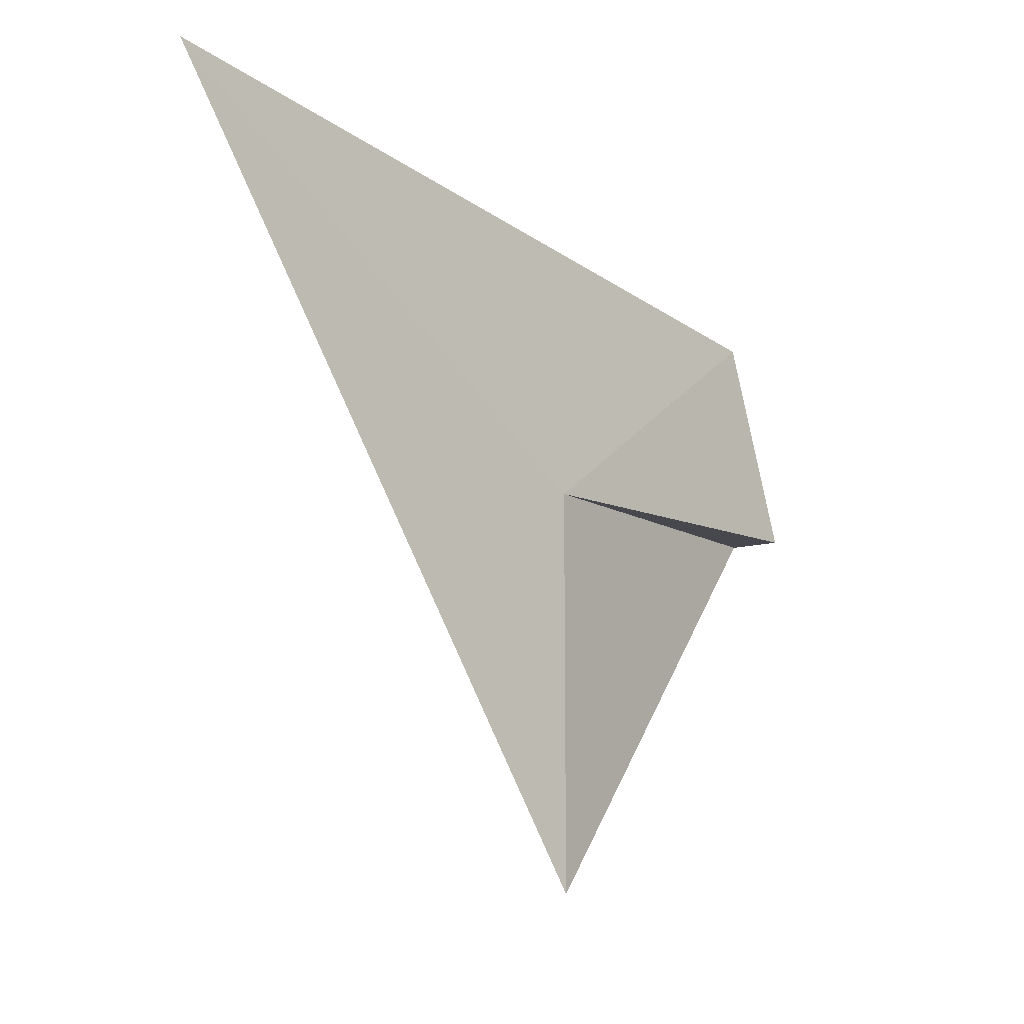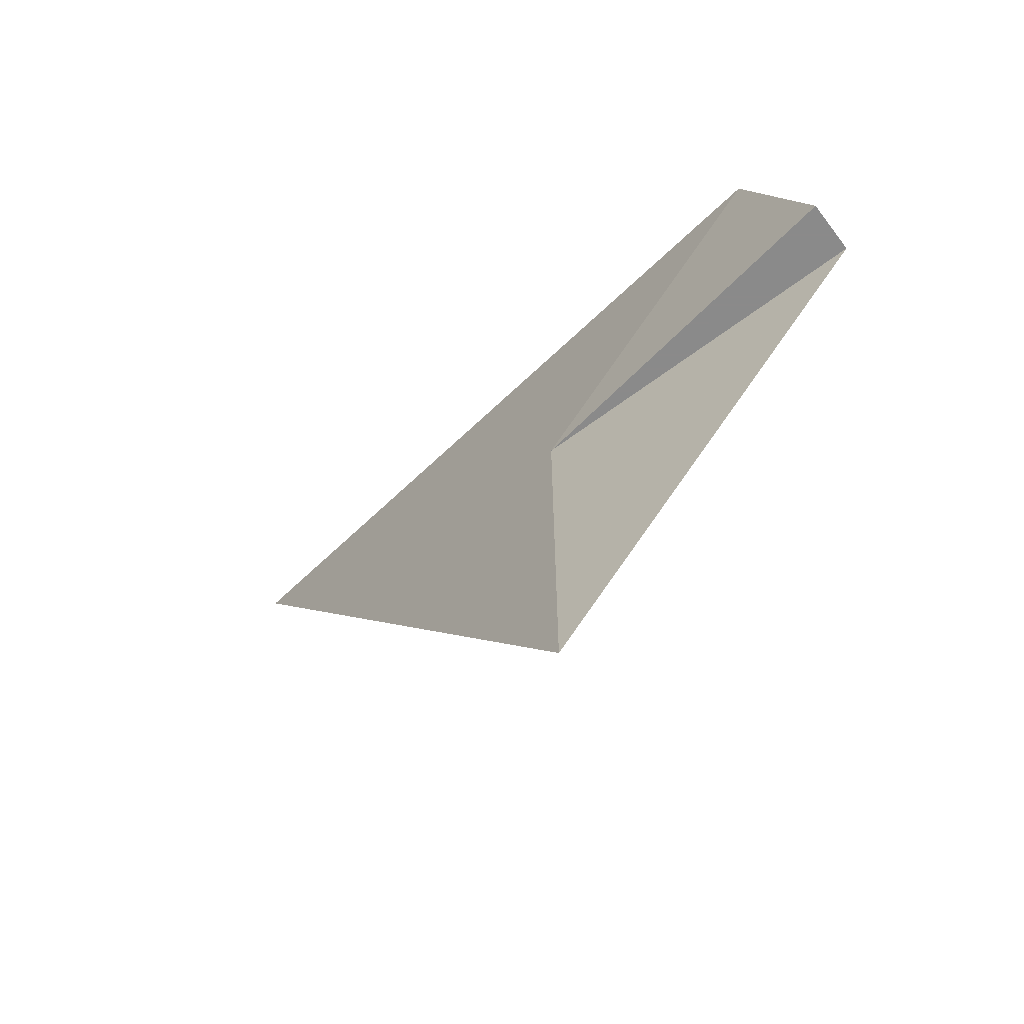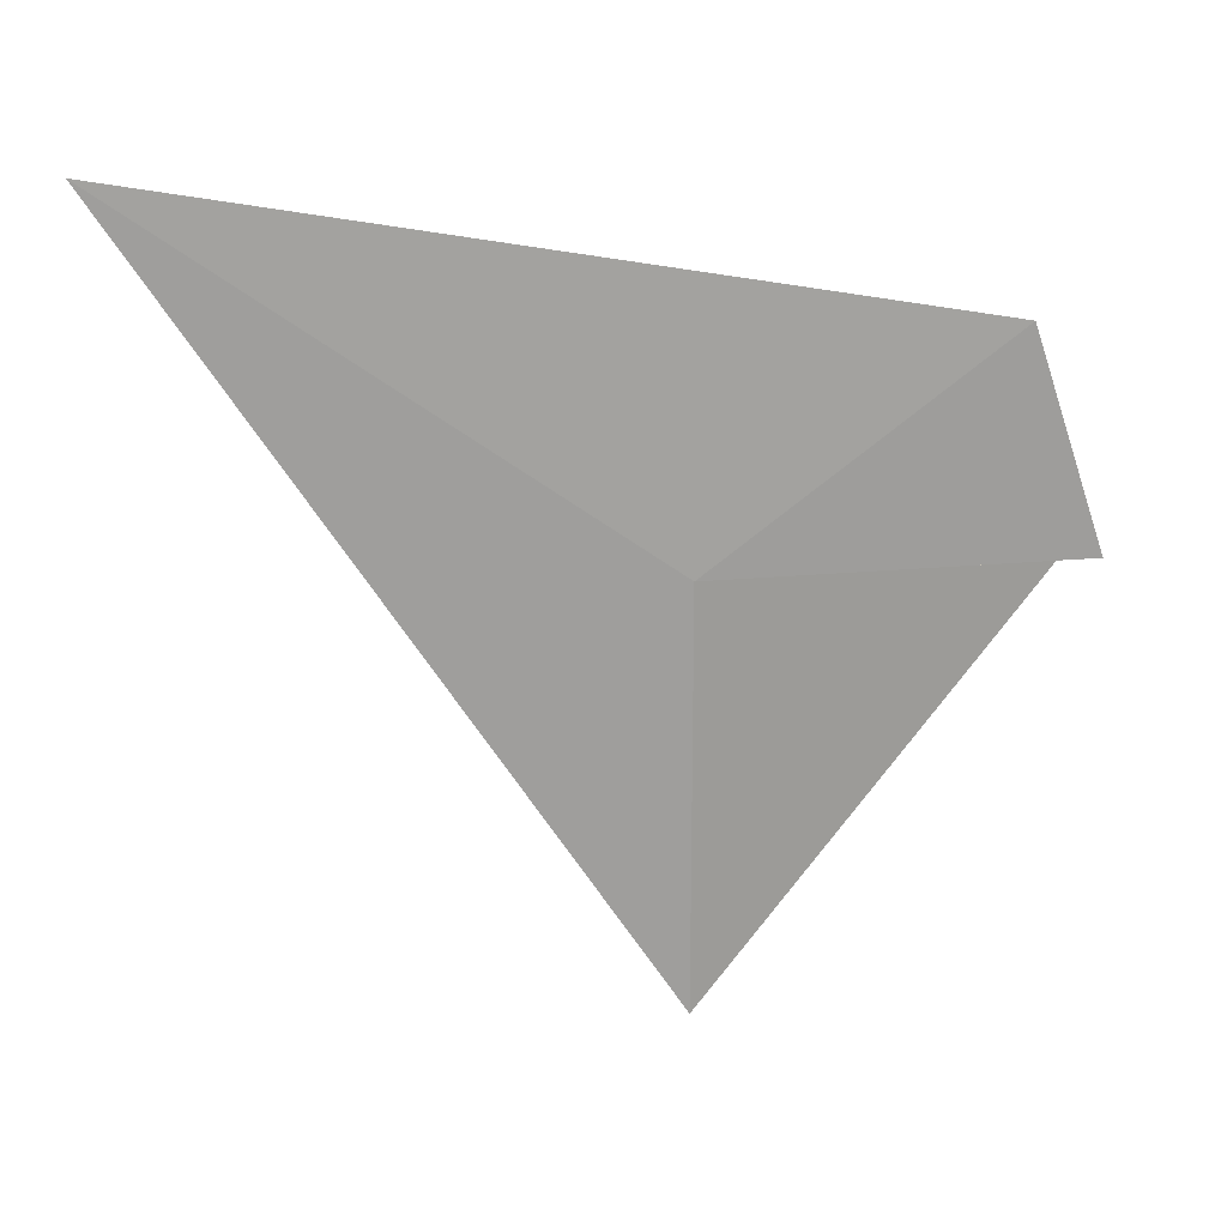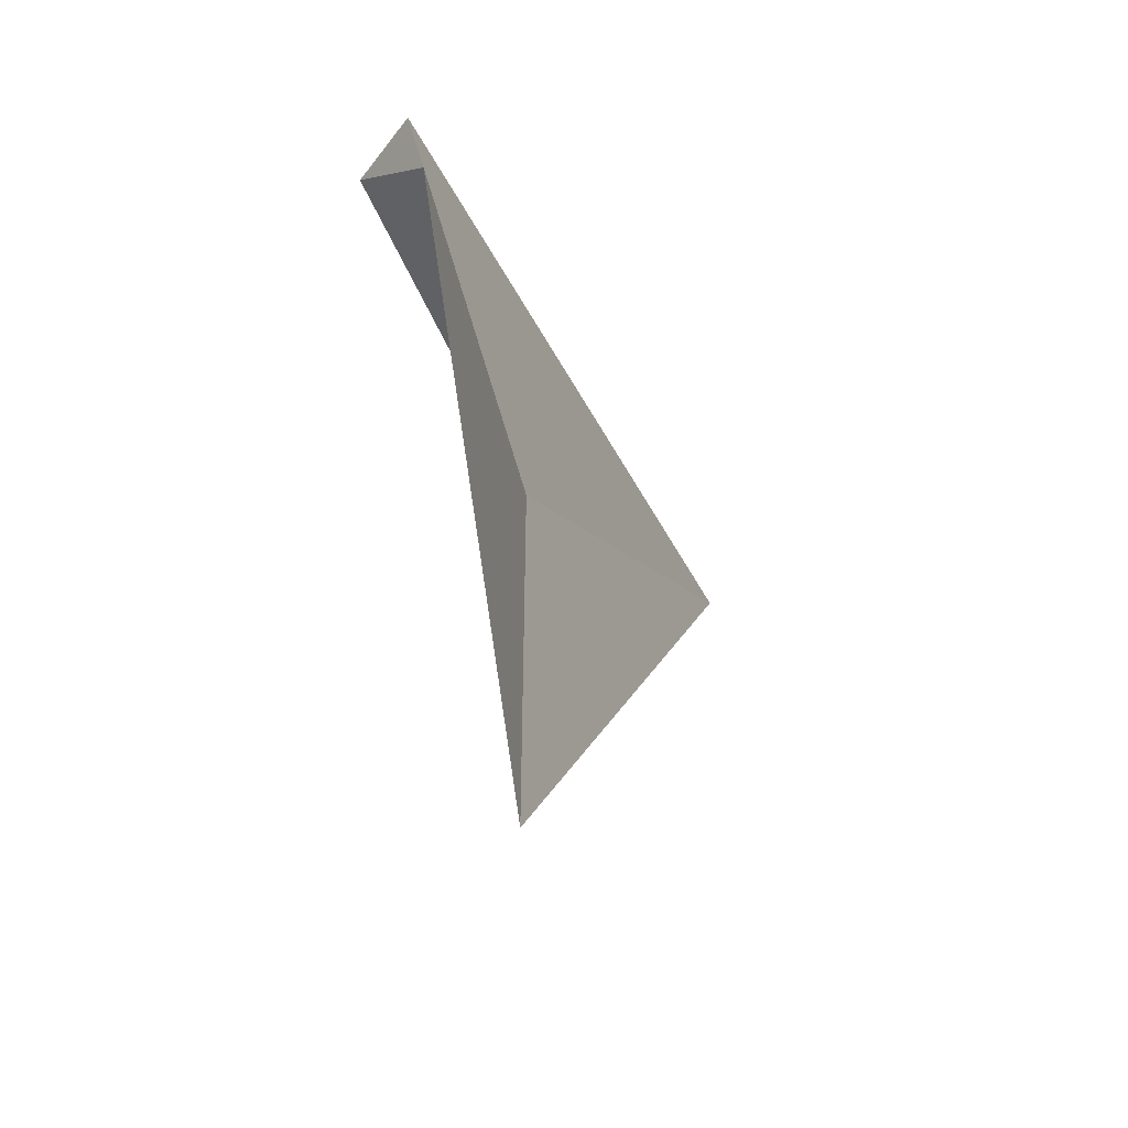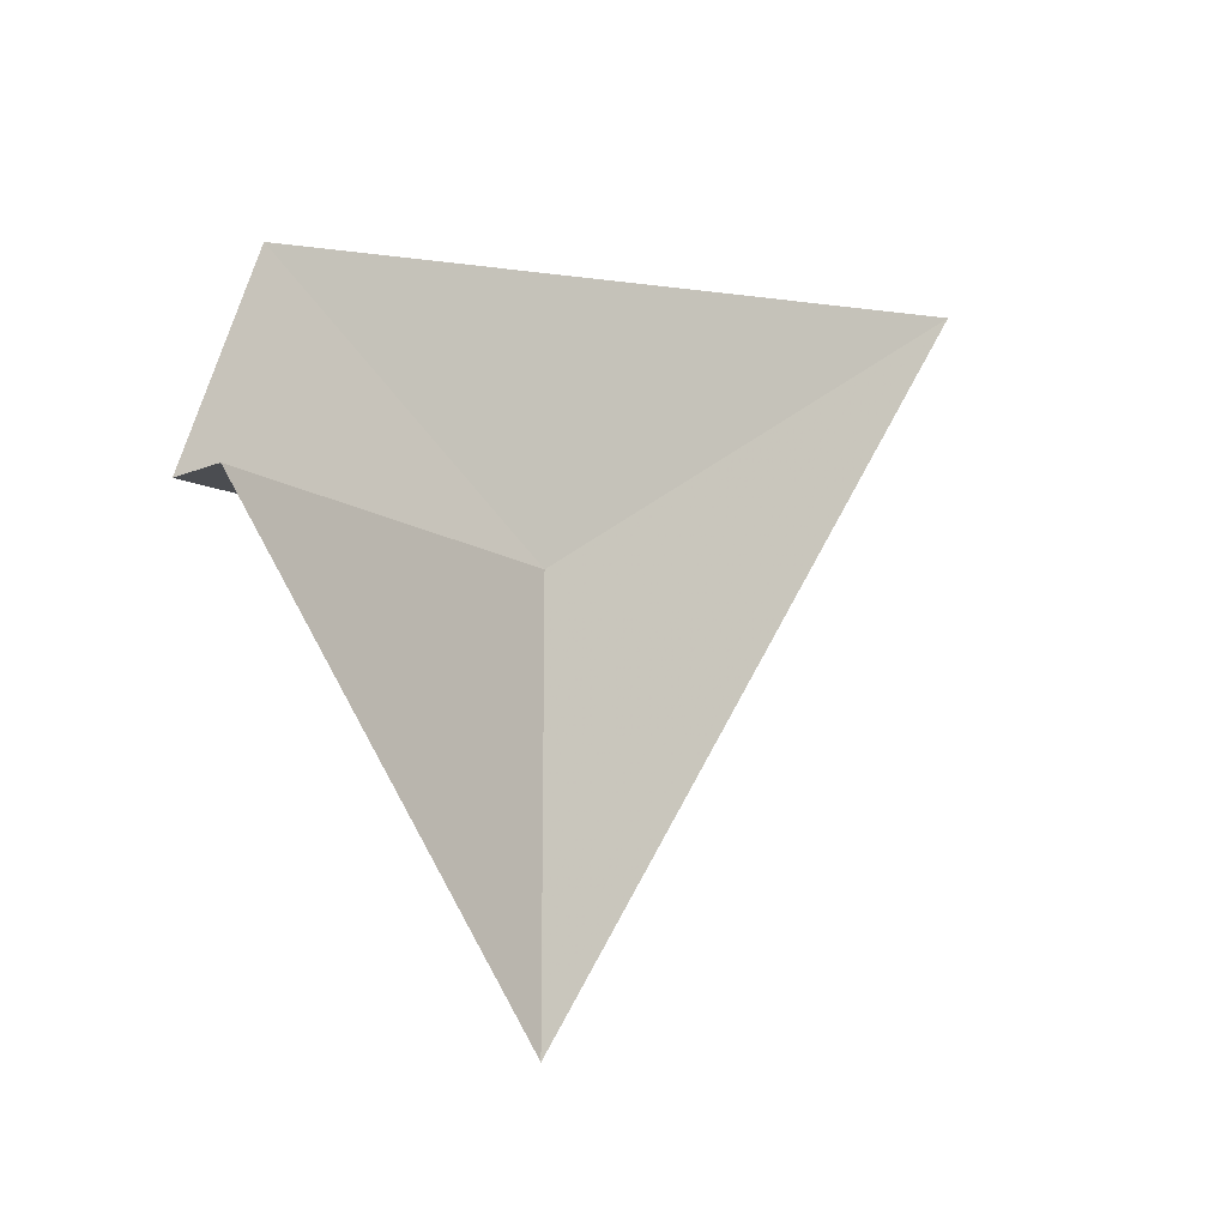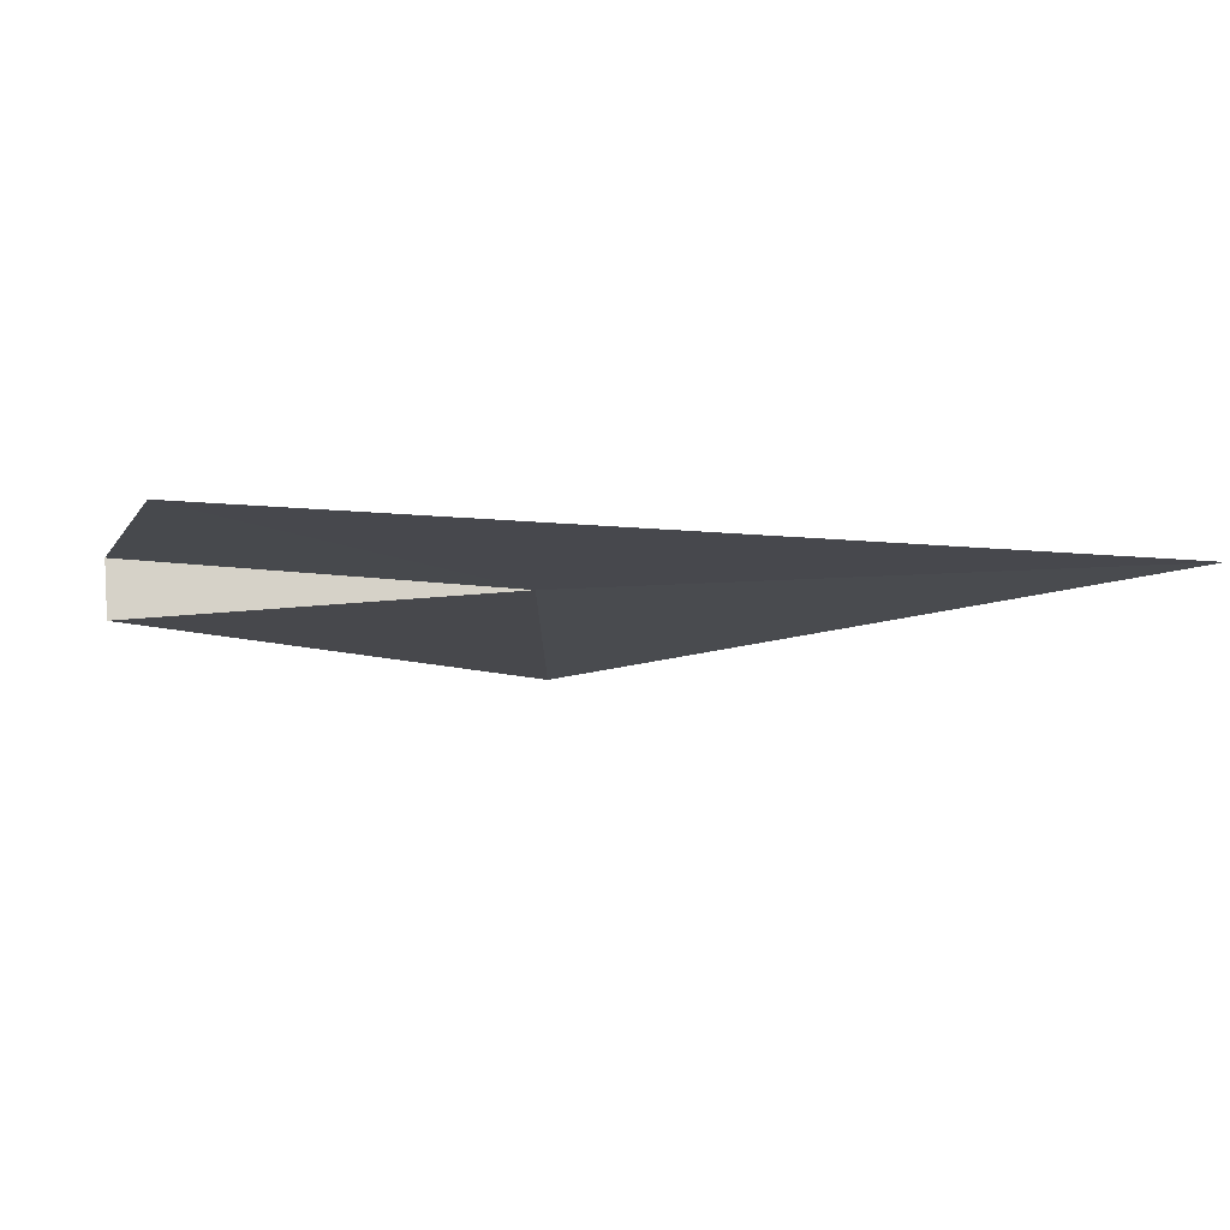
<metadata>
{"format":"obj","ext":"obj","renderer":"f3d","projection":"perspective","resolution":1024,"background":"white","views":[{"elev":-11.9,"azim":-145.0,"up":"+Y"},{"elev":-63.6,"azim":-52.8,"up":"+Y"},{"elev":19.4,"azim":-108.8,"up":"+Y"},{"elev":-48.6,"azim":13.0,"up":"+Y"},{"elev":-15.8,"azim":40.3,"up":"+Y"},{"elev":78.0,"azim":85.8,"up":"+Y"}]}
</metadata>
<code>
v 5.5 2 41.7
v 5.068 4.085 44.49
v 4.971 2 45.2
v 6.425 5.454 36.92
v 5.5 -2 41.7
v 5.5 2 45.2
f 1 2 3
f 1 4 2
f 1 3 6
f 1 5 4
f 1 6 5

</code>
